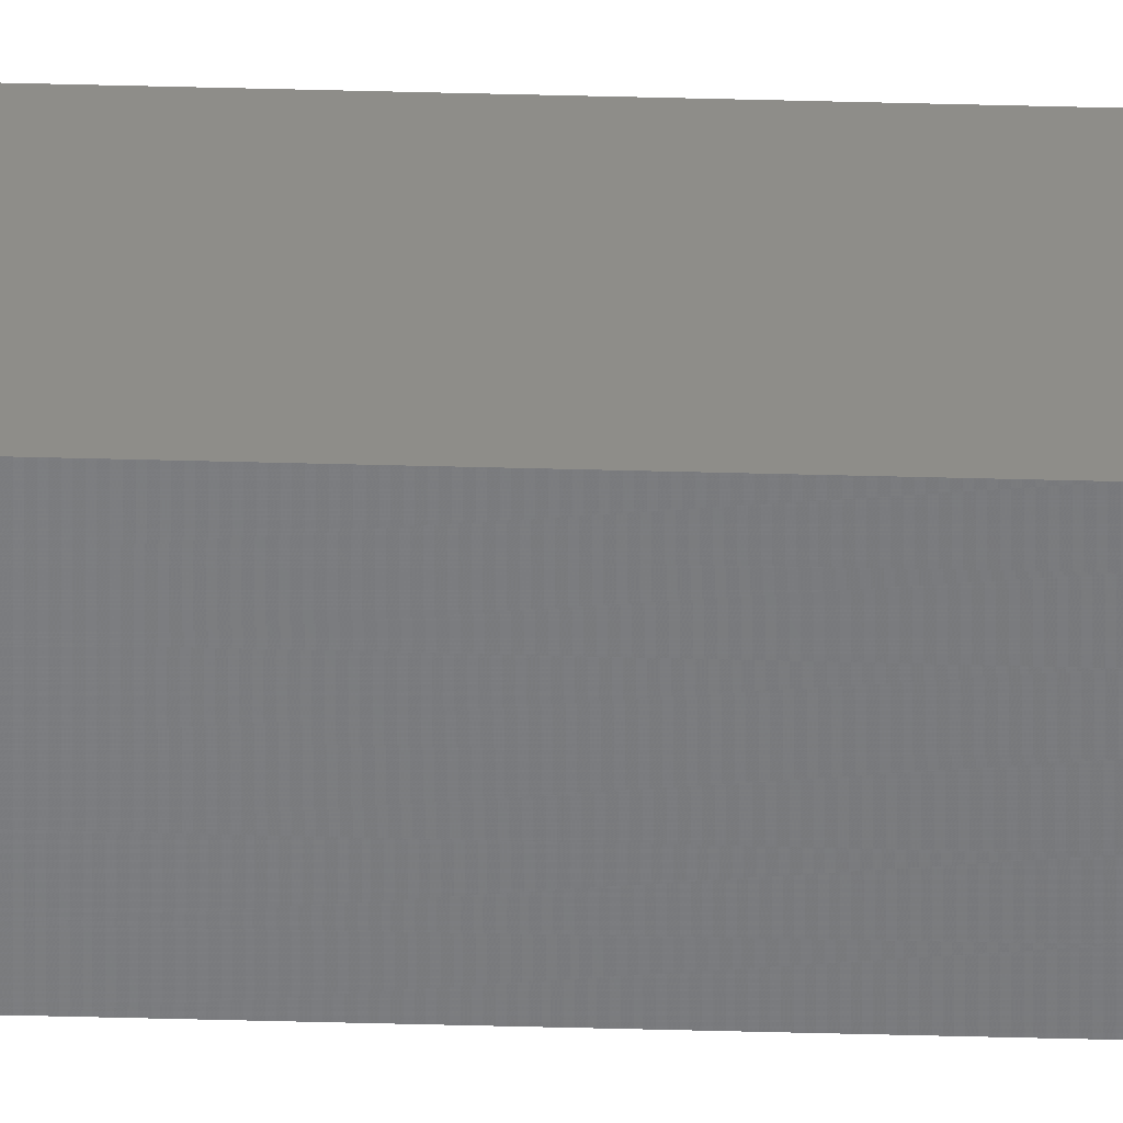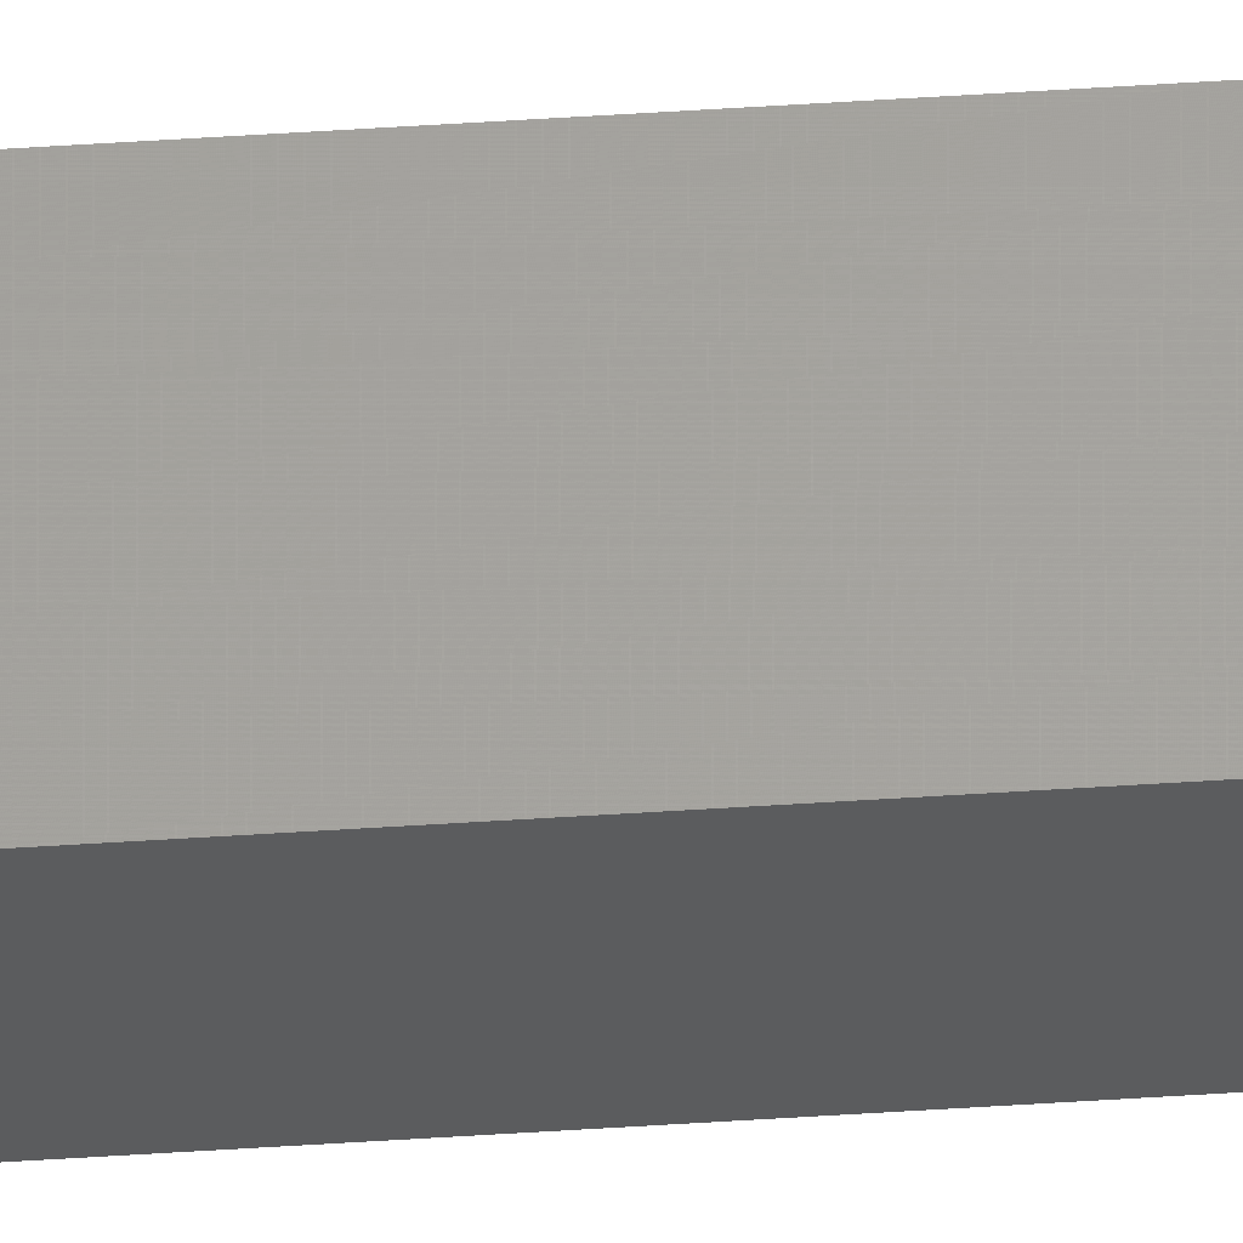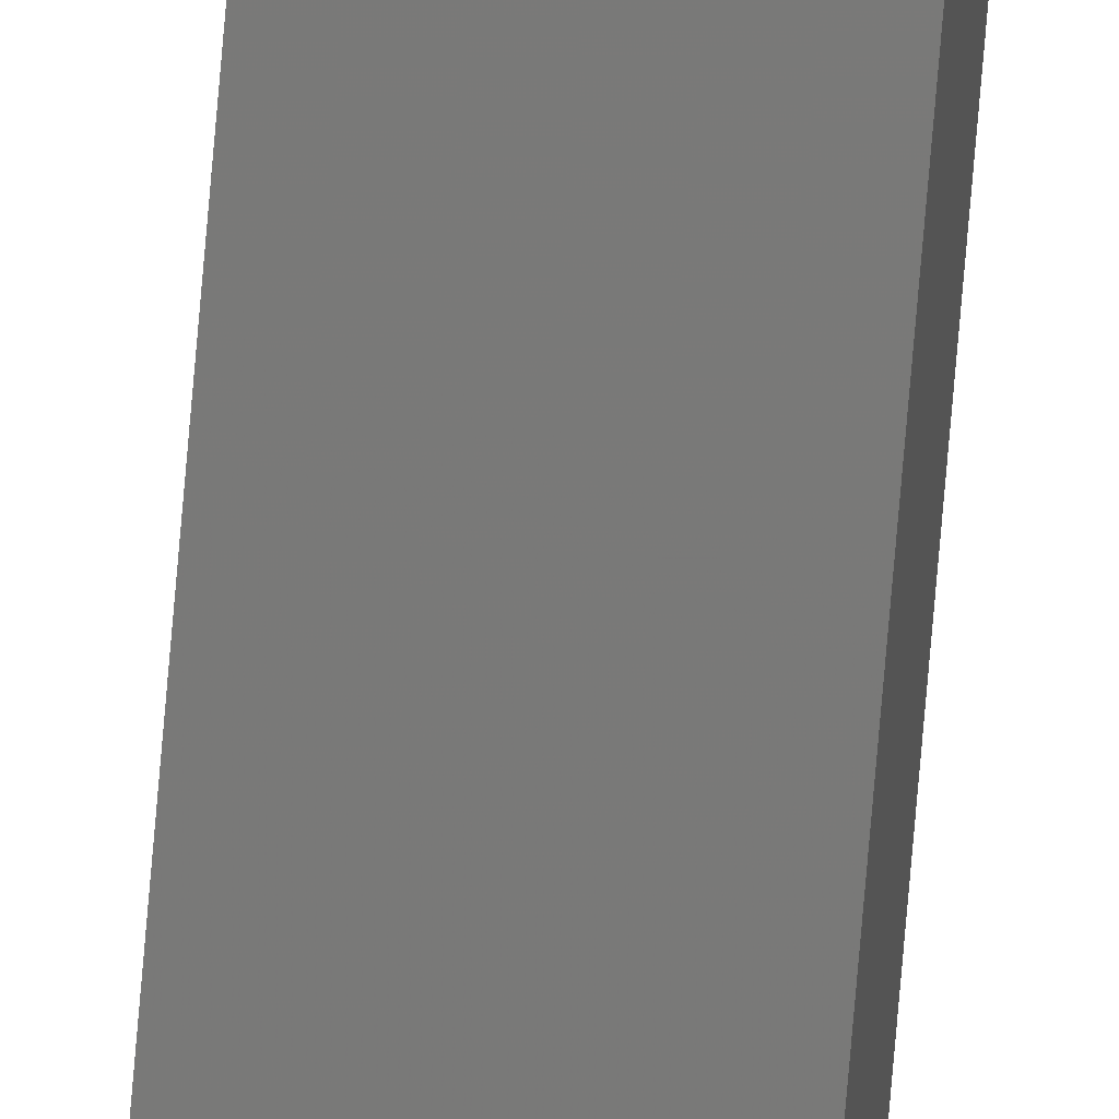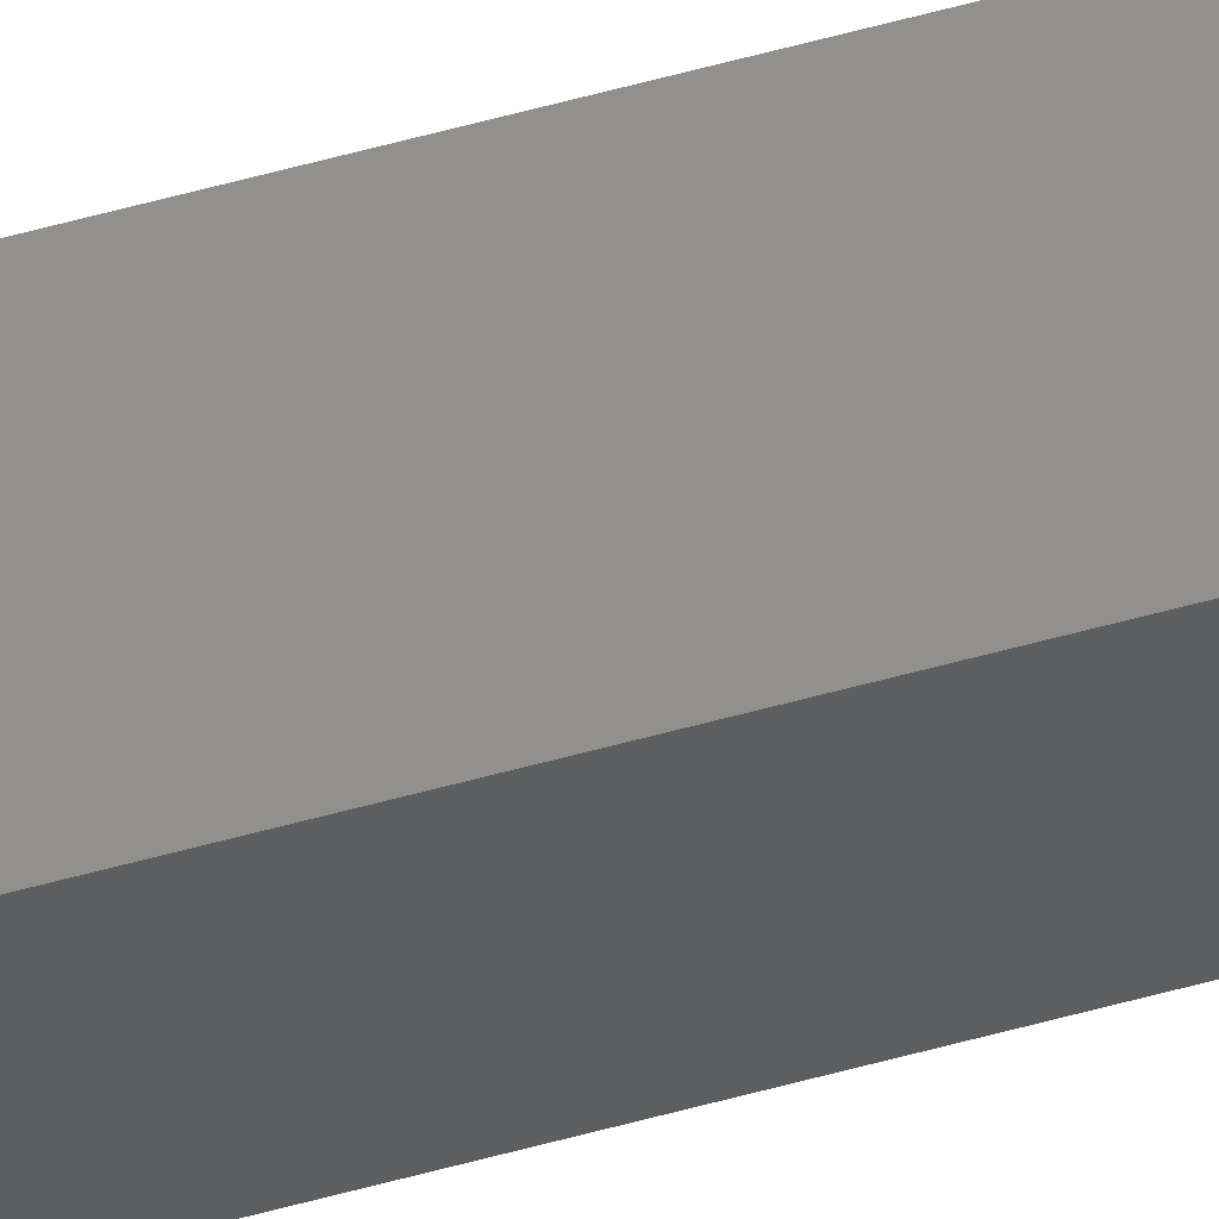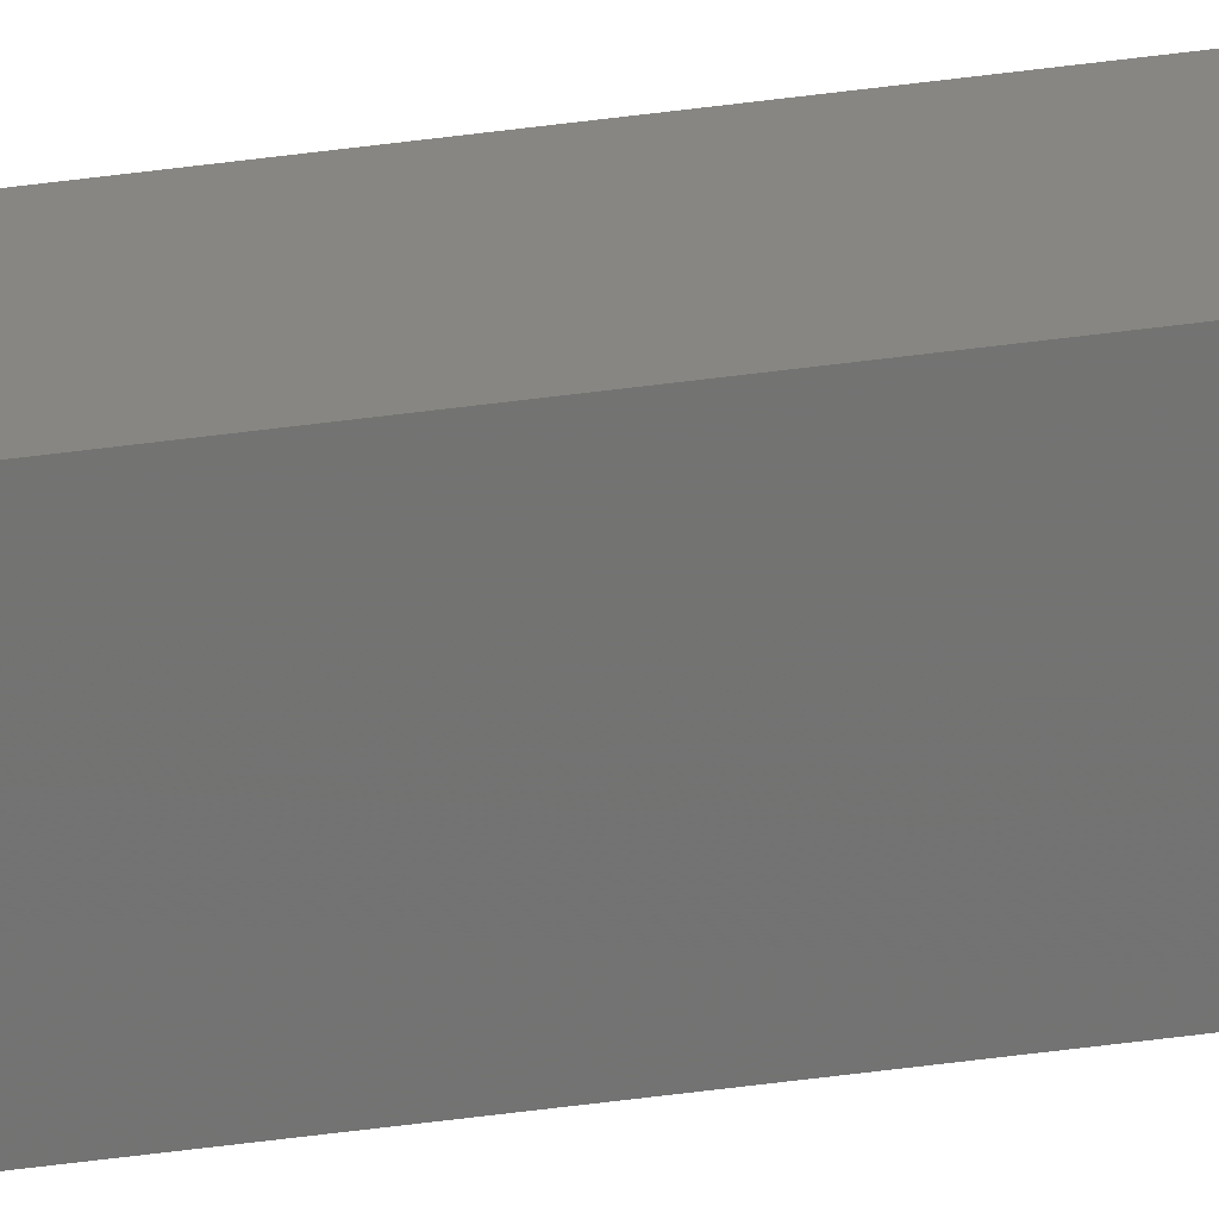
<metadata>
{"format":"stl","ext":"stl","renderer":"f3d","projection":"perspective","resolution":1024,"background":"white","views":[{"elev":-45.2,"azim":88.2,"up":"+Y"},{"elev":55.5,"azim":-93.9,"up":"+Y"},{"elev":-72.5,"azim":175.2,"up":"+Y"},{"elev":60.0,"azim":74.3,"up":"+Y"},{"elev":-59.0,"azim":97.6,"up":"+Y"}]}
</metadata>
<code>
# stl→obj: 16 verts, 28 faces
v -9.778 3.861 262.5
v -9.758 3.863 262.5
v -9.758 3.863 258.9
v -9.778 3.861 258.9
v -9.798 3.859 262.5
v -9.798 3.859 258.9
v -9.818 3.857 262.5
v -9.818 3.857 258.9
v -9.812 3.807 258.9
v -9.812 3.807 262.5
v -9.753 3.814 258.9
v -9.773 3.812 262.5
v -9.773 3.812 258.9
v -9.753 3.814 262.5
v -9.793 3.809 262.5
v -9.793 3.809 258.9
f 1 2 3
f 1 3 4
f 5 4 6
f 5 1 4
f 7 6 8
f 7 5 6
f 7 9 10
f 8 9 7
f 11 12 13
f 14 12 11
f 13 15 16
f 12 15 13
f 16 10 9
f 15 10 16
f 14 11 2
f 11 3 2
f 6 16 9
f 6 9 8
f 4 13 16
f 4 16 6
f 3 11 13
f 3 13 4
f 15 7 10
f 12 5 15
f 15 5 7
f 14 1 12
f 12 1 5
f 14 2 1

</code>
